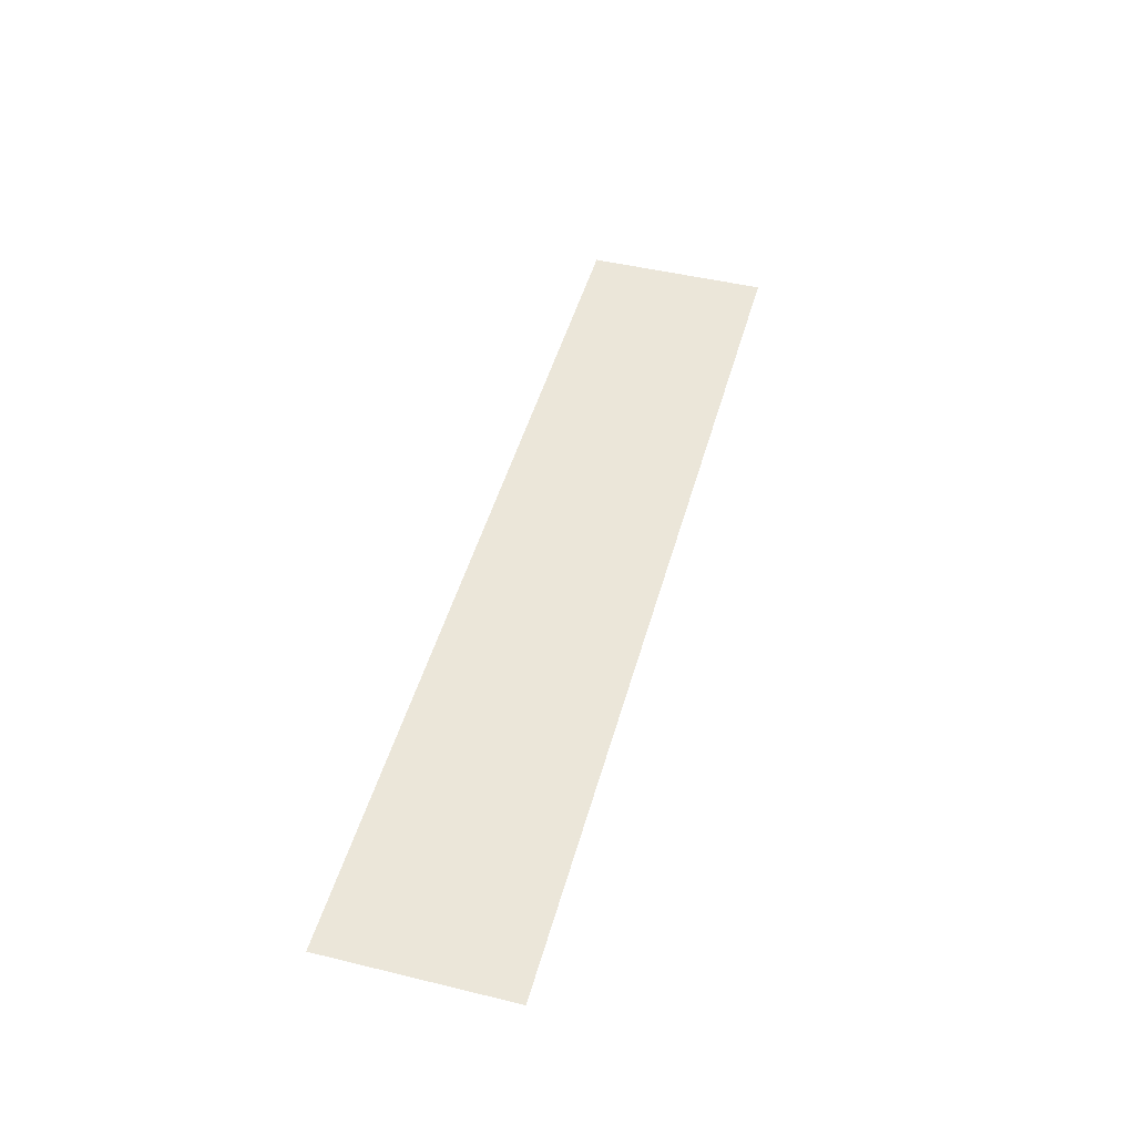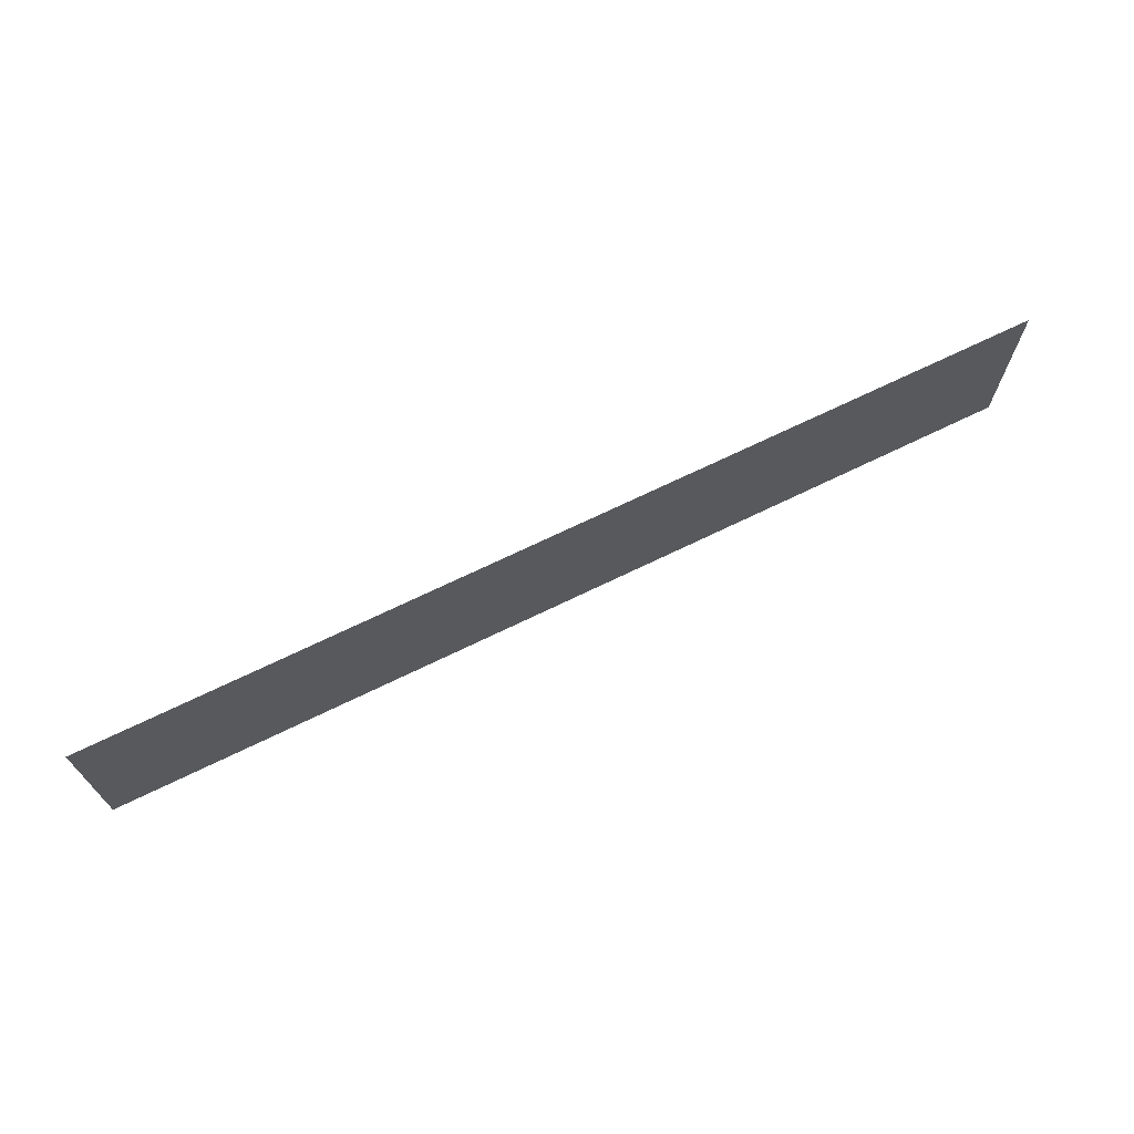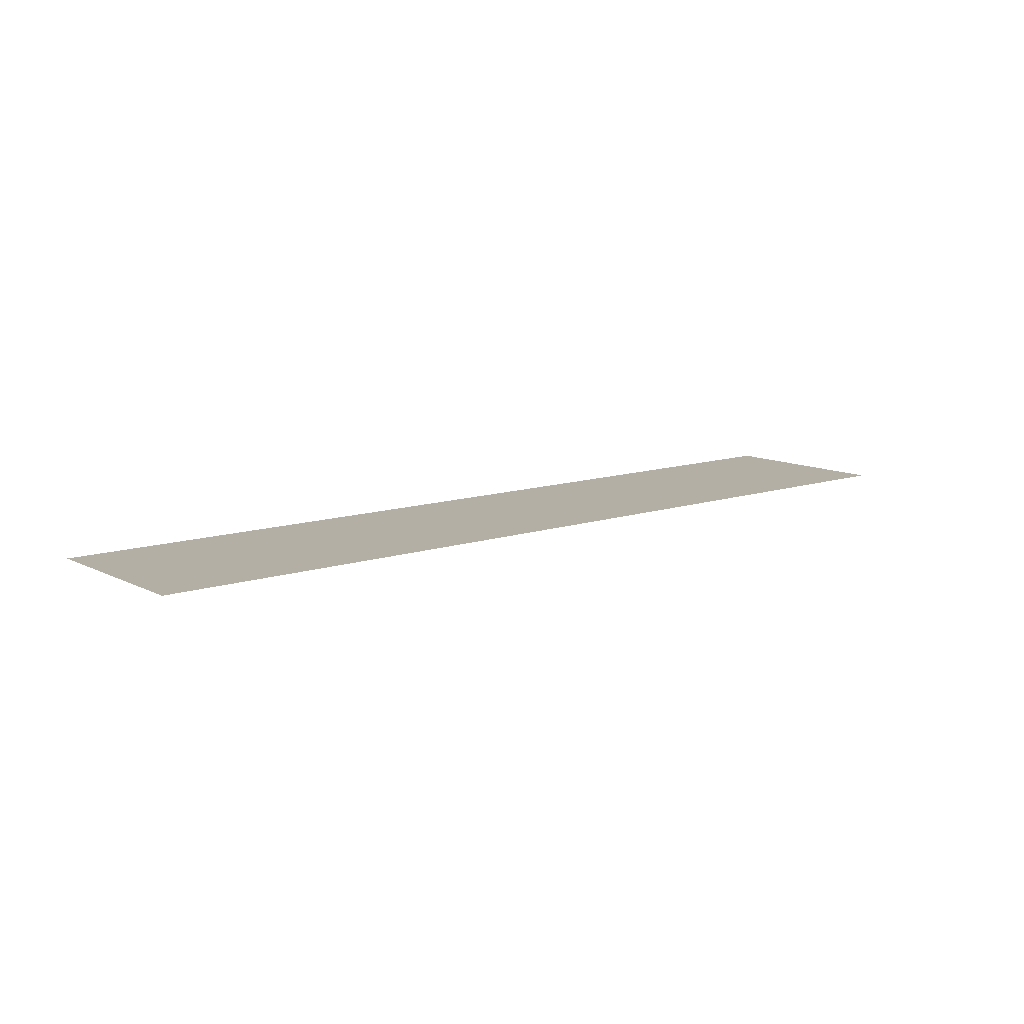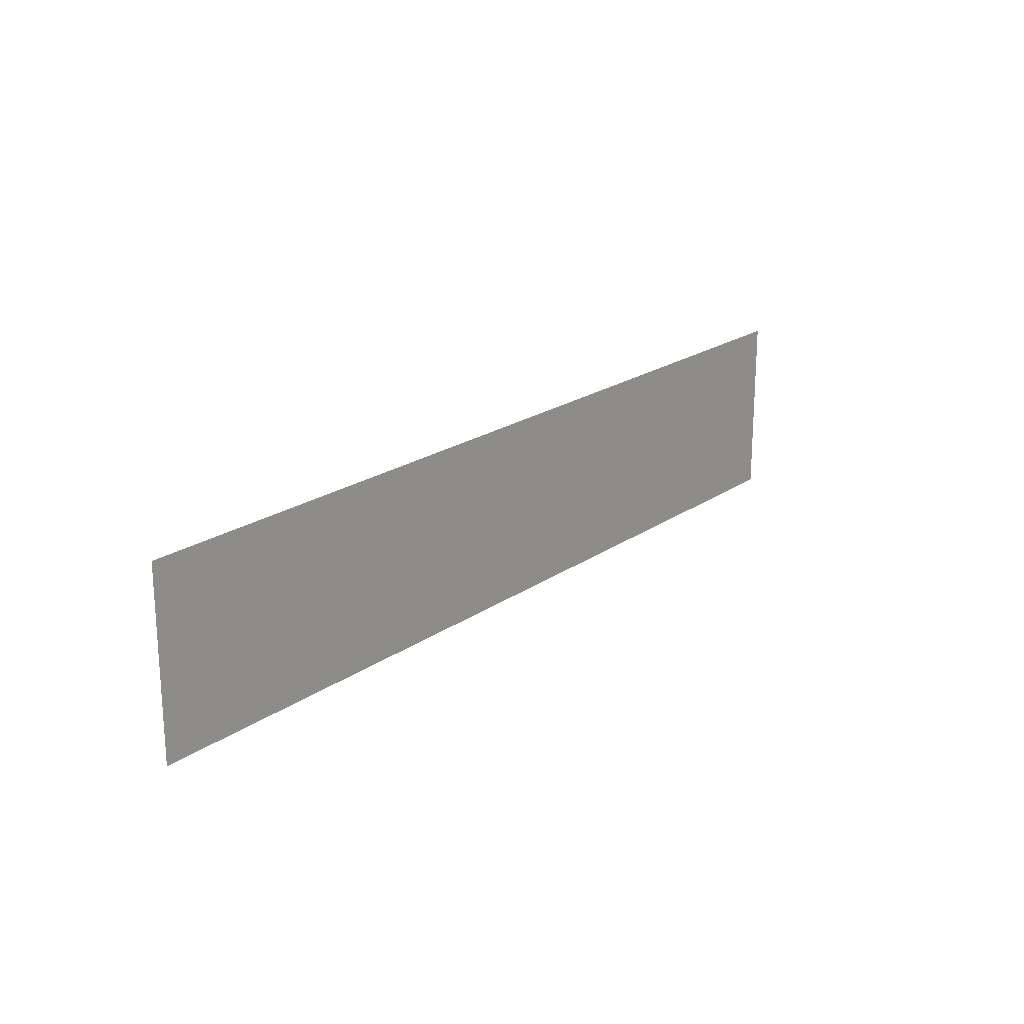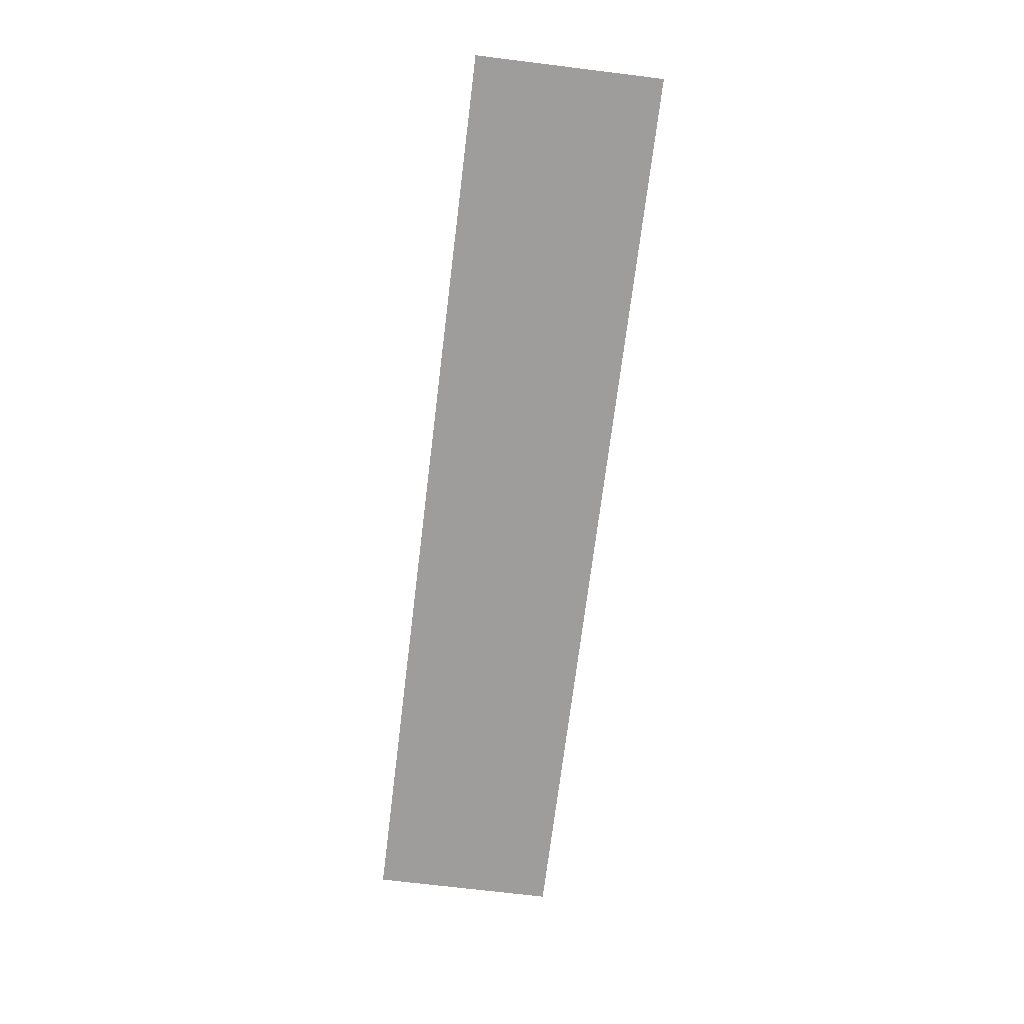
<metadata>
{"format":"obj","ext":"obj","renderer":"f3d","projection":"perspective","resolution":1024,"background":"white","views":[{"elev":47.4,"azim":105.3,"up":"+Z"},{"elev":69.5,"azim":-26.0,"up":"+Y"},{"elev":11.3,"azim":140.6,"up":"+Z"},{"elev":20.4,"azim":-51.4,"up":"+Y"},{"elev":-70.6,"azim":83.0,"up":"+Z"}]}
</metadata>
<code>
g birst
v 160 32 0
v -160 32 0
v 160 -32 0
v -160 -32 0
f 2 1 3
f 3 4 2

</code>
